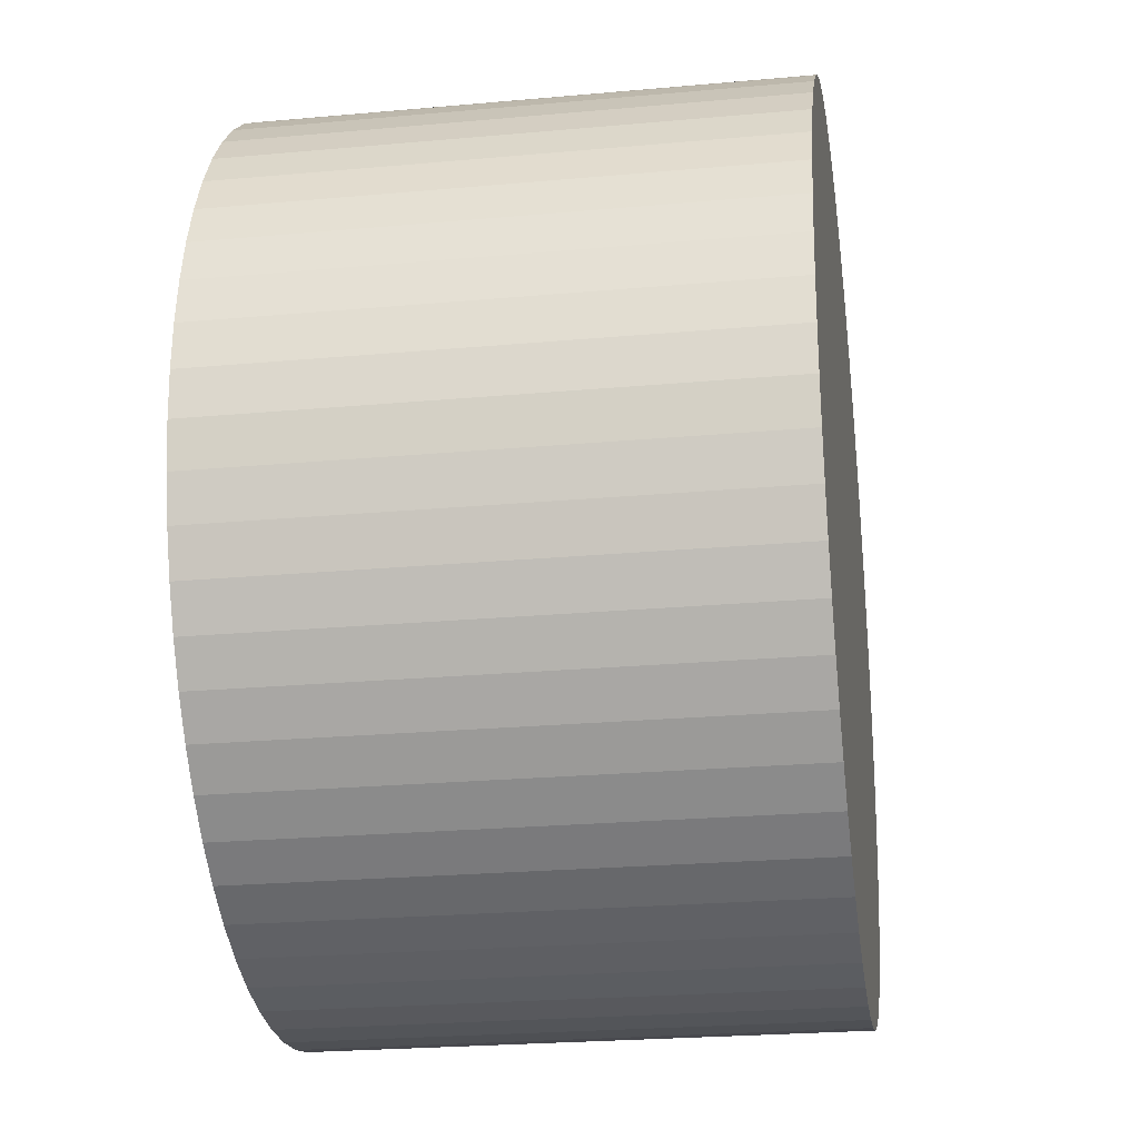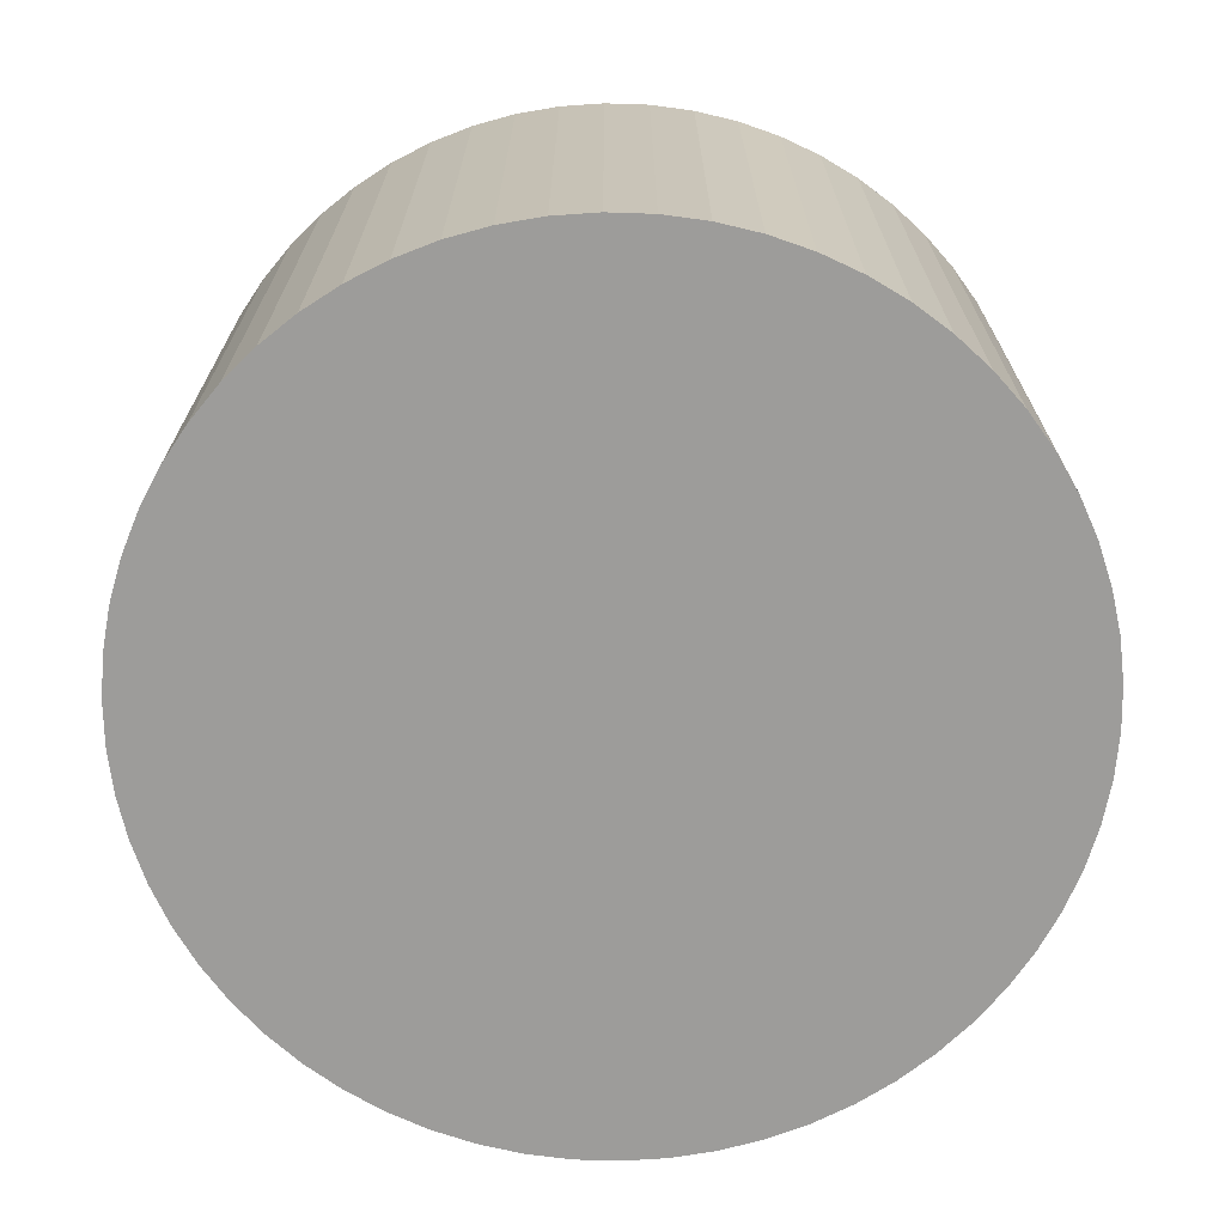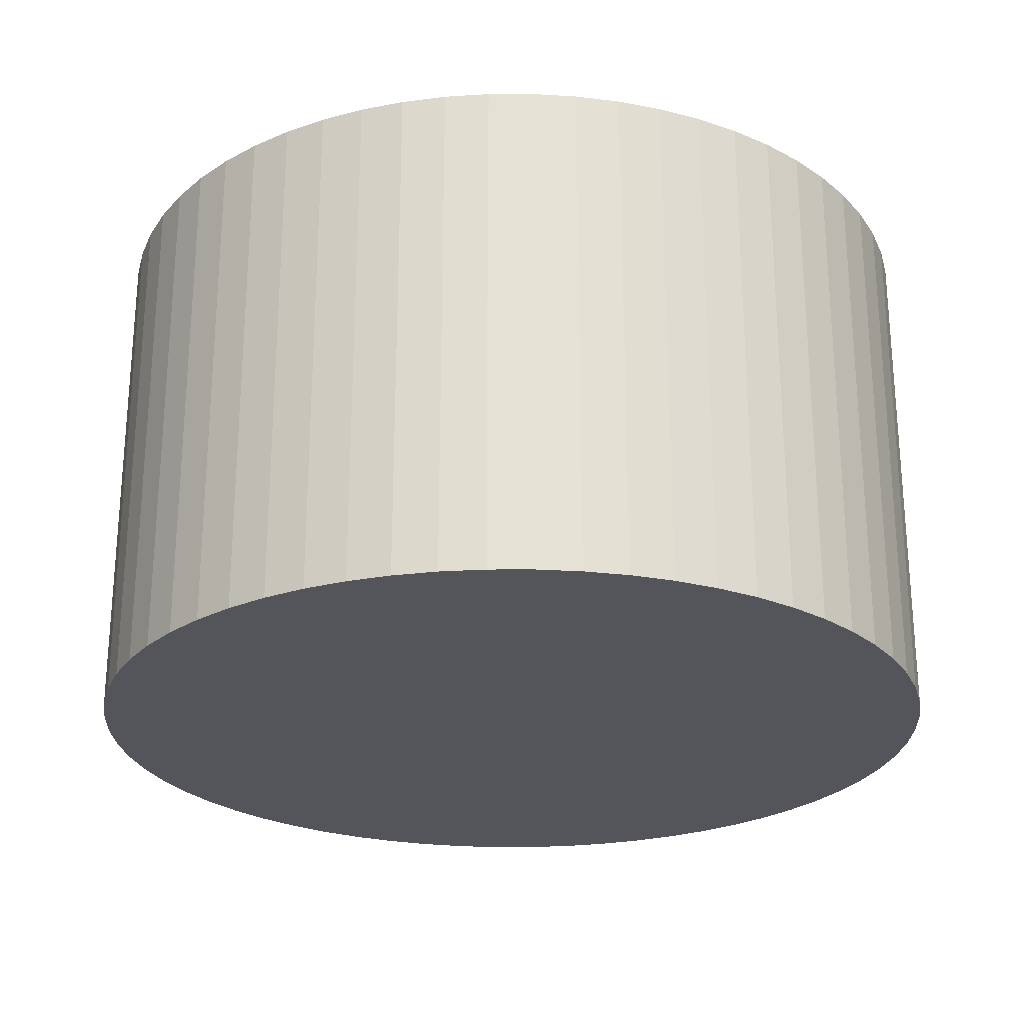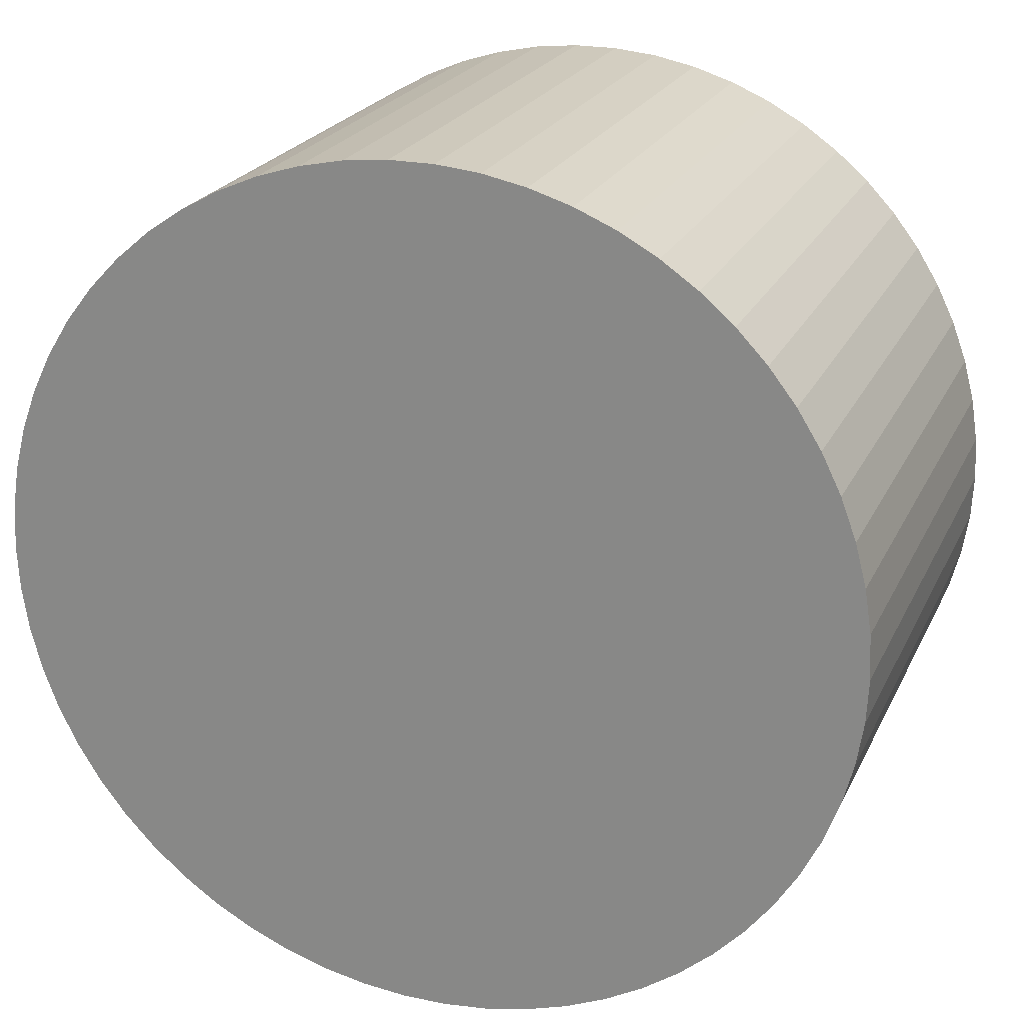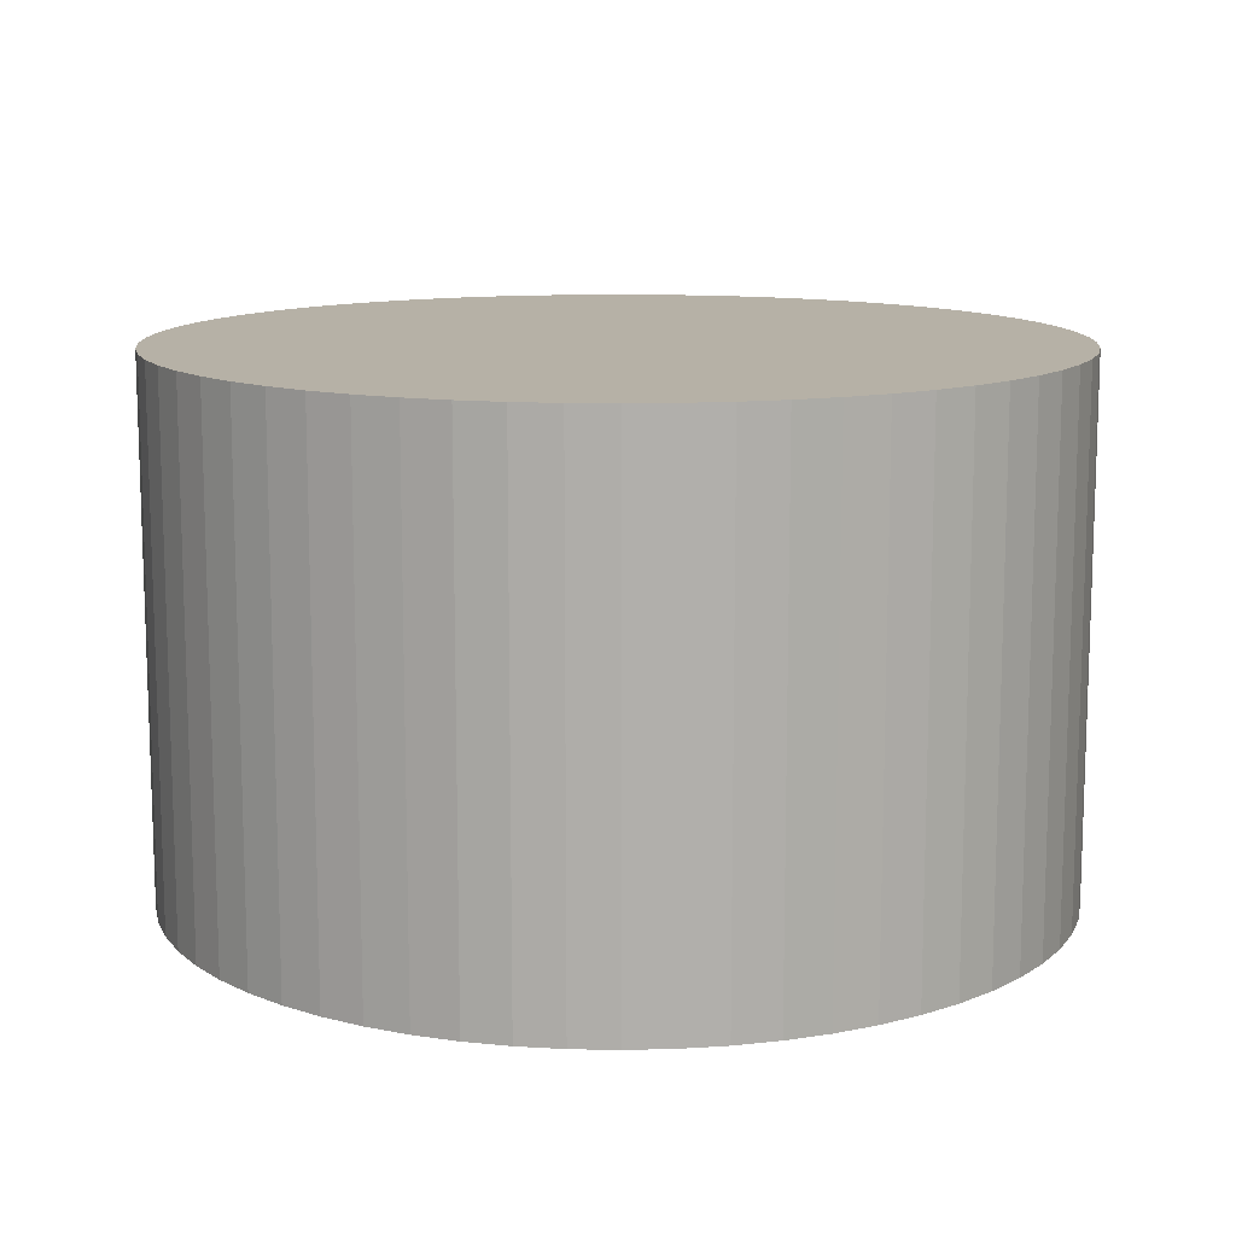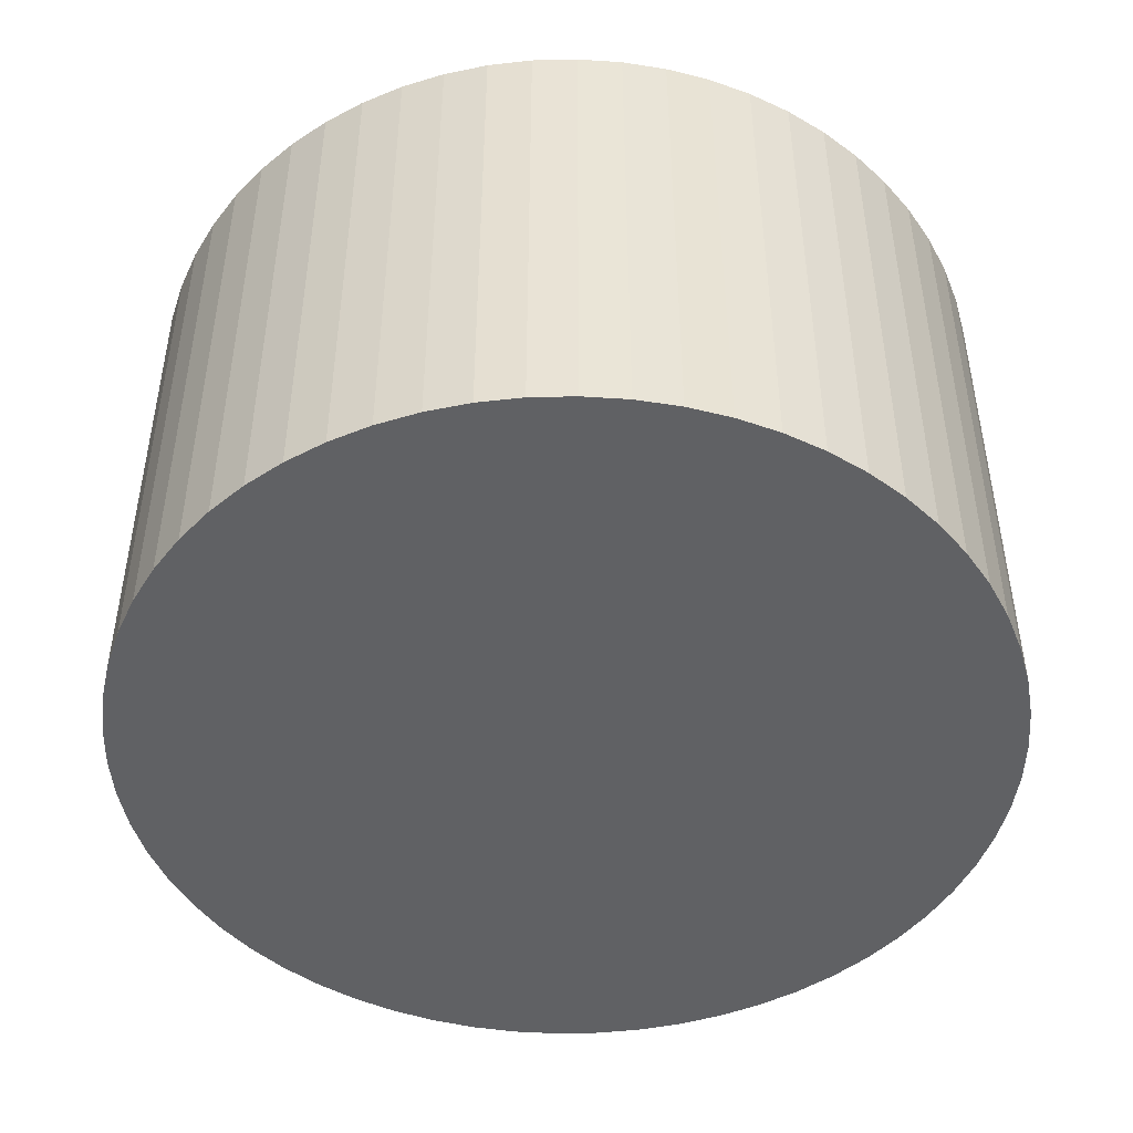
<metadata>
{"format":"obj","ext":"obj","renderer":"f3d","projection":"perspective","resolution":1024,"background":"white","views":[{"elev":-24.3,"azim":-81.5,"up":"+Z"},{"elev":-70.0,"azim":166.5,"up":"+Y"},{"elev":-25.0,"azim":6.0,"up":"+Y"},{"elev":22.4,"azim":-160.0,"up":"+Z"},{"elev":12.1,"azim":176.7,"up":"+Y"},{"elev":-47.0,"azim":152.5,"up":"+Y"}]}
</metadata>
<code>
v  0.738 10.89 3.591
v  0.187 10.89 1.833
v  0.418 10.89 2.726
v  1.144 10.89 4.419
v  0.047 10.89 0.921
v  1.632 10.89 5.202
v  0 10.89 6.668e-16
v  2.197 10.89 5.931
v  0.047 10.89 -0.921
v  0.187 10.89 -1.833
v  2.832 10.89 6.6
v  3.532 10.89 7.2
v  0.418 10.89 -2.726
v  4.289 10.89 7.727
v  0.738 10.89 -3.591
v  5.096 10.89 8.175
v  1.145 10.89 -4.419
v  5.943 10.89 8.539
v  1.632 10.89 -5.202
v  6.824 10.89 8.815
v  2.197 10.89 -5.931
v  2.833 10.89 -6.6
v  7.727 10.89 9.001
v  8.645 10.89 9.094
v  3.532 10.89 -7.201
v  4.289 10.89 -7.728
v  9.567 10.89 9.094
v  10.48 10.89 9.001
v  5.096 10.89 -8.175
v  11.39 10.89 8.815
v  5.944 10.89 -8.539
v  12.27 10.89 8.539
v  6.824 10.89 -8.815
v  13.12 10.89 8.175
v  7.727 10.89 -9.001
v  13.92 10.89 7.727
v  8.645 10.89 -9.094
v  14.68 10.89 7.201
v  9.567 10.89 -9.094
v  10.48 10.89 -9.001
v  15.38 10.89 6.6
v  16.02 10.89 5.931
v  11.39 10.89 -8.815
v  12.27 10.89 -8.539
v  16.58 10.89 5.202
v  17.07 10.89 4.419
v  13.12 10.89 -8.175
v  17.47 10.89 3.591
v  13.92 10.89 -7.728
v  17.79 10.89 2.726
v  14.68 10.89 -7.201
v  18.02 10.89 1.833
v  15.38 10.89 -6.6
v  16.02 10.89 -5.931
v  18.16 10.89 0.921
v  16.58 10.89 -5.202
v  18.21 10.89 6.668e-16
v  18.16 10.89 -0.921
v  17.07 10.89 -4.419
v  17.47 10.89 -3.591
v  18.02 10.89 -1.833
v  17.79 10.89 -2.726
v  17.79 1.669e-16 -2.726
v  17.47 2.199e-16 -3.591
v  18.02 1.122e-16 -1.833
v  17.47 -2.199e-16 3.591
v  17.79 -1.669e-16 2.726
v  18.02 -1.122e-16 1.833
v  18.16 -5.64e-17 0.921
v  18.21 0 0
v  18.16 5.64e-17 -0.921
v  17.07 2.706e-16 -4.419
v  16.58 3.185e-16 -5.202
v  16.02 3.632e-16 -5.931
v  15.38 4.041e-16 -6.6
v  14.68 4.409e-16 -7.201
v  13.92 4.732e-16 -7.728
v  13.12 5.006e-16 -8.175
v  12.27 5.229e-16 -8.539
v  11.39 5.398e-16 -8.815
v  10.48 5.512e-16 -9.001
v  9.567 5.568e-16 -9.094
v  8.645 5.568e-16 -9.094
v  7.727 5.512e-16 -9.001
v  6.824 5.398e-16 -8.815
v  5.944 5.229e-16 -8.539
v  5.096 5.006e-16 -8.175
v  4.289 4.732e-16 -7.728
v  3.532 4.409e-16 -7.201
v  2.833 4.041e-16 -6.6
v  2.197 3.632e-16 -5.931
v  1.632 3.185e-16 -5.202
v  1.145 2.706e-16 -4.419
v  0.738 2.199e-16 -3.591
v  0.418 1.669e-16 -2.726
v  0.187 1.122e-16 -1.833
v  0.047 5.64e-17 -0.921
v  0 0 0
v  0.047 -5.64e-17 0.921
v  0.187 -1.122e-16 1.833
v  0.418 -1.669e-16 2.726
v  0.738 -2.199e-16 3.591
v  1.144 -2.706e-16 4.419
v  1.632 -3.185e-16 5.202
v  2.197 -3.632e-16 5.931
v  2.832 -4.041e-16 6.6
v  3.532 -4.409e-16 7.2
v  4.289 -4.731e-16 7.727
v  5.096 -5.006e-16 8.175
v  5.943 -5.229e-16 8.539
v  6.824 -5.398e-16 8.815
v  7.727 -5.512e-16 9.001
v  8.645 -5.568e-16 9.094
v  9.567 -5.568e-16 9.094
v  10.48 -5.512e-16 9.001
v  11.39 -5.398e-16 8.815
v  12.27 -5.229e-16 8.539
v  13.12 -5.006e-16 8.175
v  13.92 -4.731e-16 7.727
v  14.68 -4.409e-16 7.201
v  15.38 -4.041e-16 6.6
v  16.02 -3.632e-16 5.931
v  16.58 -3.185e-16 5.202
v  17.07 -2.706e-16 4.419
g defaultobject
f 1 2 3
f 2 1 4
f 2 4 5
f 5 4 6
f 5 6 7
f 7 6 8
f 7 8 9
f 9 8 10
f 10 8 11
f 10 11 12
f 10 12 13
f 13 12 14
f 13 14 15
f 15 14 16
f 15 16 17
f 17 16 18
f 17 18 19
f 19 18 20
f 19 20 21
f 21 20 22
f 22 20 23
f 22 23 24
f 22 24 25
f 25 24 26
f 26 24 27
f 26 27 28
f 26 28 29
f 29 28 30
f 29 30 31
f 31 30 32
f 31 32 33
f 33 32 34
f 33 34 35
f 35 34 36
f 35 36 37
f 37 36 38
f 37 38 39
f 39 38 40
f 40 38 41
f 40 41 42
f 40 42 43
f 43 42 44
f 44 42 45
f 44 45 46
f 44 46 47
f 47 46 48
f 47 48 49
f 49 48 50
f 49 50 51
f 51 50 52
f 51 52 53
f 53 52 54
f 54 52 55
f 54 55 56
f 56 55 57
f 56 57 58
f 56 58 59
f 59 58 60
f 60 58 61
f 60 61 62
f 63 60 62
f 60 63 64
f 65 62 61
f 62 65 63
f 66 50 48
f 50 66 67
f 67 52 50
f 52 67 68
f 68 55 52
f 55 68 69
f 69 57 55
f 57 69 70
f 70 58 57
f 58 70 71
f 71 61 58
f 61 71 65
f 64 59 60
f 59 64 72
f 72 56 59
f 56 72 73
f 73 54 56
f 54 73 74
f 74 53 54
f 53 74 75
f 75 51 53
f 51 75 76
f 76 49 51
f 49 76 77
f 77 47 49
f 47 77 78
f 78 44 47
f 44 78 79
f 79 43 44
f 43 79 80
f 80 40 43
f 40 80 81
f 81 39 40
f 39 81 82
f 82 37 39
f 37 82 83
f 83 35 37
f 35 83 84
f 84 33 35
f 33 84 85
f 85 31 33
f 31 85 86
f 86 29 31
f 29 86 87
f 87 26 29
f 26 87 88
f 88 25 26
f 25 88 89
f 89 22 25
f 22 89 90
f 90 21 22
f 21 90 91
f 91 19 21
f 19 91 92
f 92 17 19
f 17 92 93
f 93 15 17
f 15 93 94
f 94 13 15
f 13 94 95
f 95 10 13
f 10 95 96
f 96 9 10
f 9 96 97
f 97 7 9
f 7 97 98
f 98 5 7
f 5 98 99
f 99 2 5
f 2 99 100
f 100 3 2
f 3 100 101
f 101 1 3
f 1 101 102
f 102 4 1
f 4 102 103
f 103 6 4
f 6 103 104
f 104 8 6
f 8 104 105
f 105 11 8
f 11 105 106
f 106 12 11
f 12 106 107
f 107 14 12
f 14 107 108
f 108 16 14
f 16 108 109
f 109 18 16
f 18 109 110
f 110 20 18
f 20 110 111
f 111 23 20
f 23 111 112
f 112 24 23
f 24 112 113
f 113 27 24
f 27 113 114
f 114 28 27
f 28 114 115
f 115 30 28
f 30 115 116
f 116 32 30
f 32 116 117
f 117 34 32
f 34 117 118
f 118 36 34
f 36 118 119
f 119 38 36
f 38 119 120
f 120 41 38
f 41 120 121
f 121 42 41
f 42 121 122
f 122 45 42
f 45 122 123
f 123 46 45
f 46 123 124
f 124 48 46
f 48 124 66
f 67 69 68
f 69 67 70
f 70 67 66
f 70 66 71
f 71 66 124
f 71 124 65
f 65 124 123
f 65 123 63
f 63 123 122
f 63 122 64
f 64 122 121
f 64 121 72
f 72 121 120
f 72 120 119
f 72 119 73
f 73 119 74
f 74 119 118
f 74 118 75
f 75 118 117
f 75 117 76
f 76 117 116
f 76 116 77
f 77 116 115
f 77 115 78
f 78 115 114
f 78 114 79
f 79 114 113
f 79 113 112
f 79 112 80
f 80 112 81
f 81 112 111
f 81 111 82
f 82 111 110
f 82 110 83
f 83 110 109
f 83 109 84
f 84 109 108
f 84 108 85
f 85 108 107
f 85 107 86
f 86 107 106
f 86 106 87
f 87 106 105
f 87 105 88
f 88 105 104
f 88 104 89
f 89 104 103
f 89 103 90
f 90 103 102
f 90 102 91
f 91 102 101
f 91 101 92
f 92 101 100
f 92 100 99
f 92 99 93
f 93 99 94
f 94 99 98
f 94 98 95
f 95 98 97
f 95 97 96

</code>
